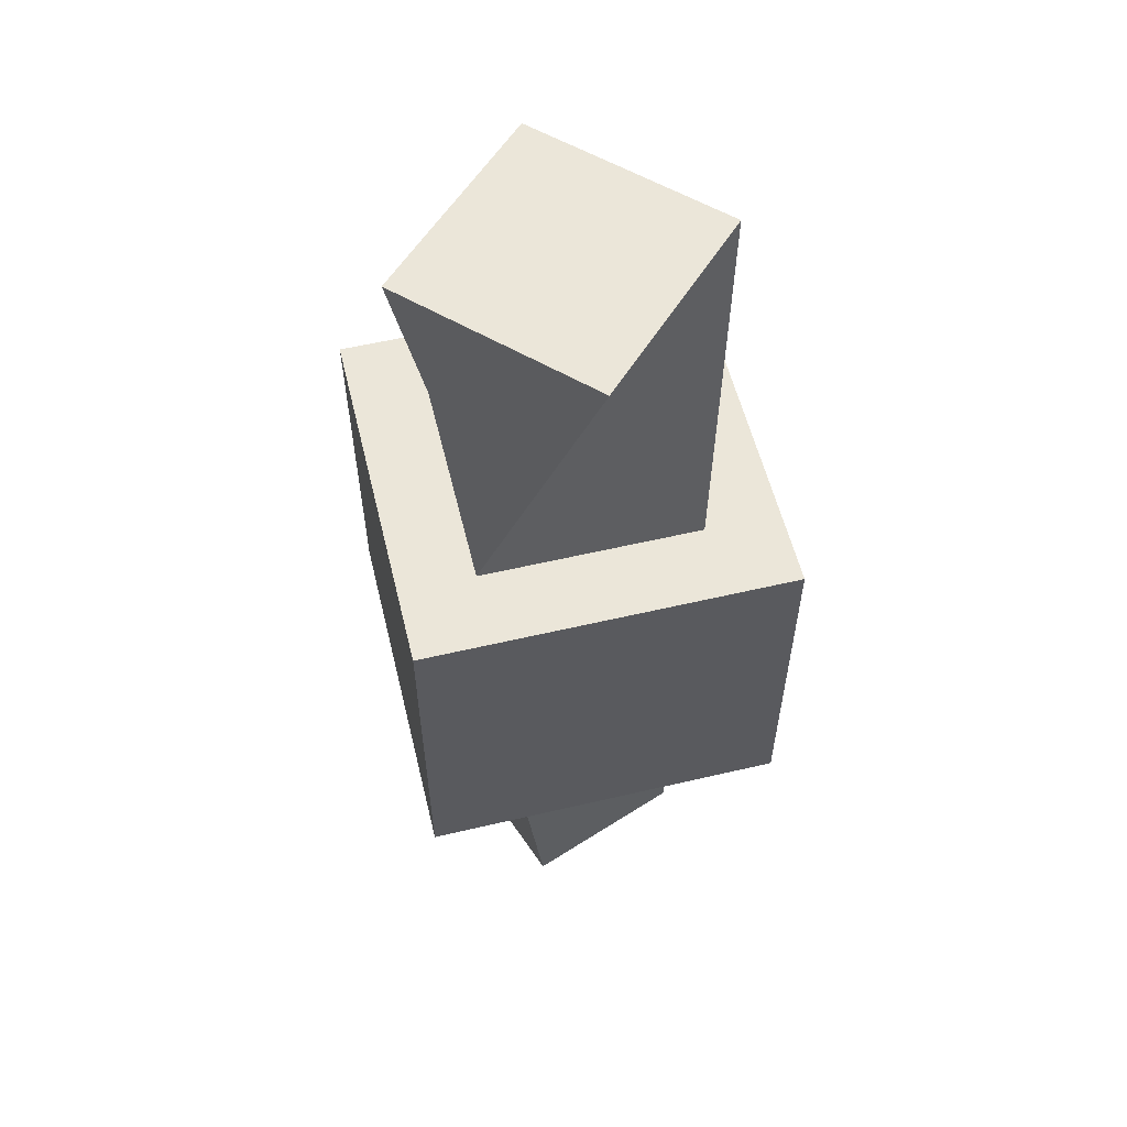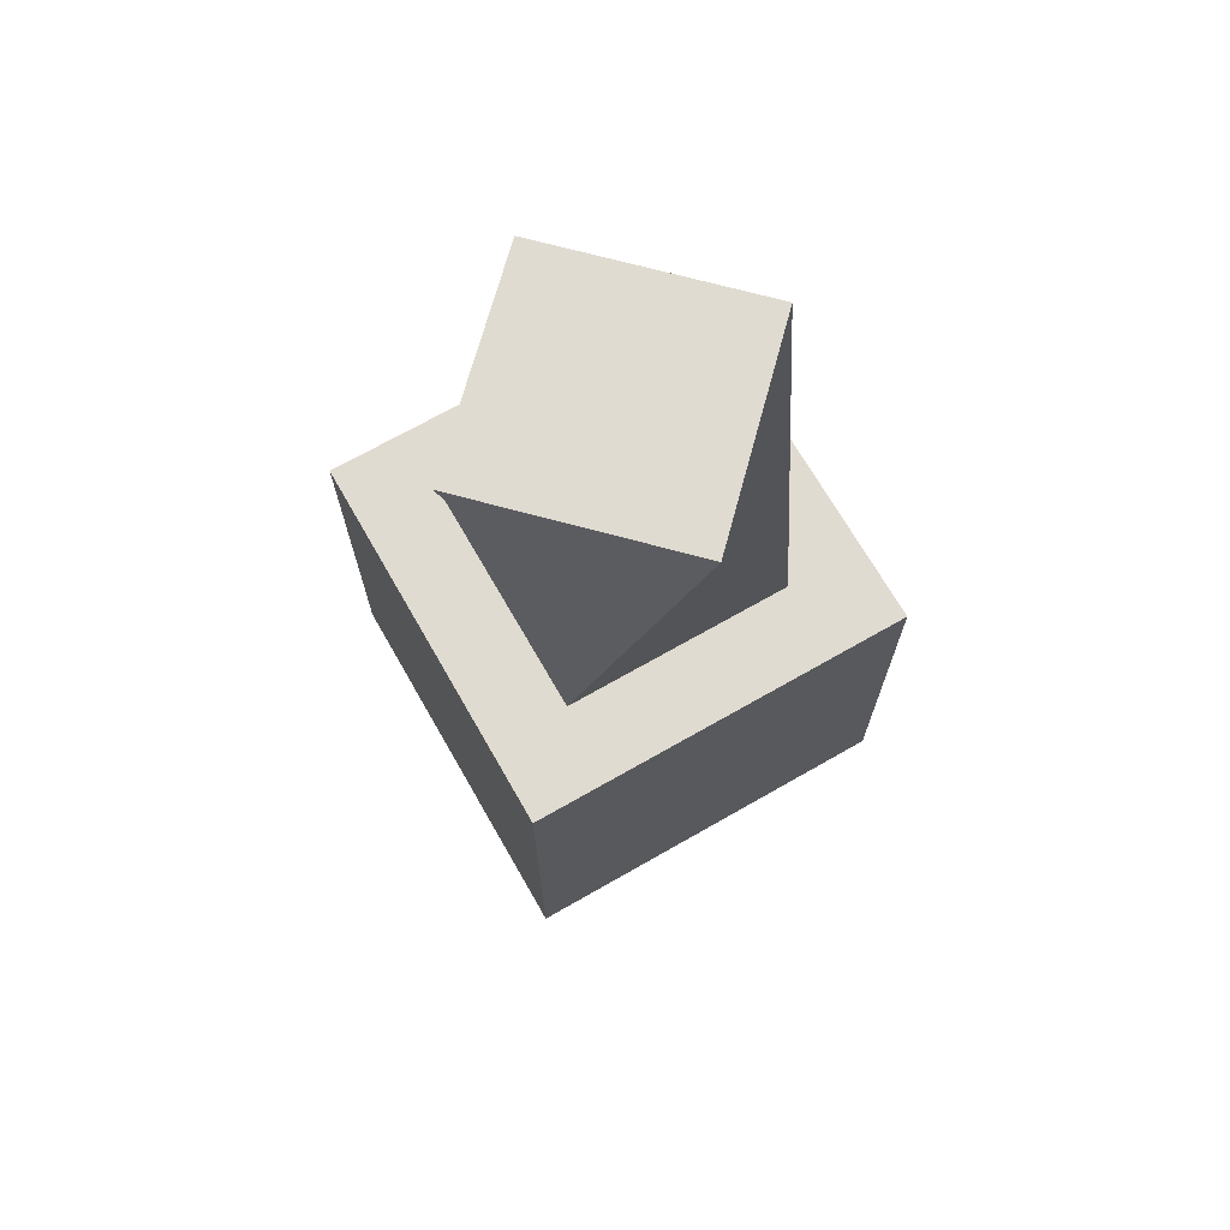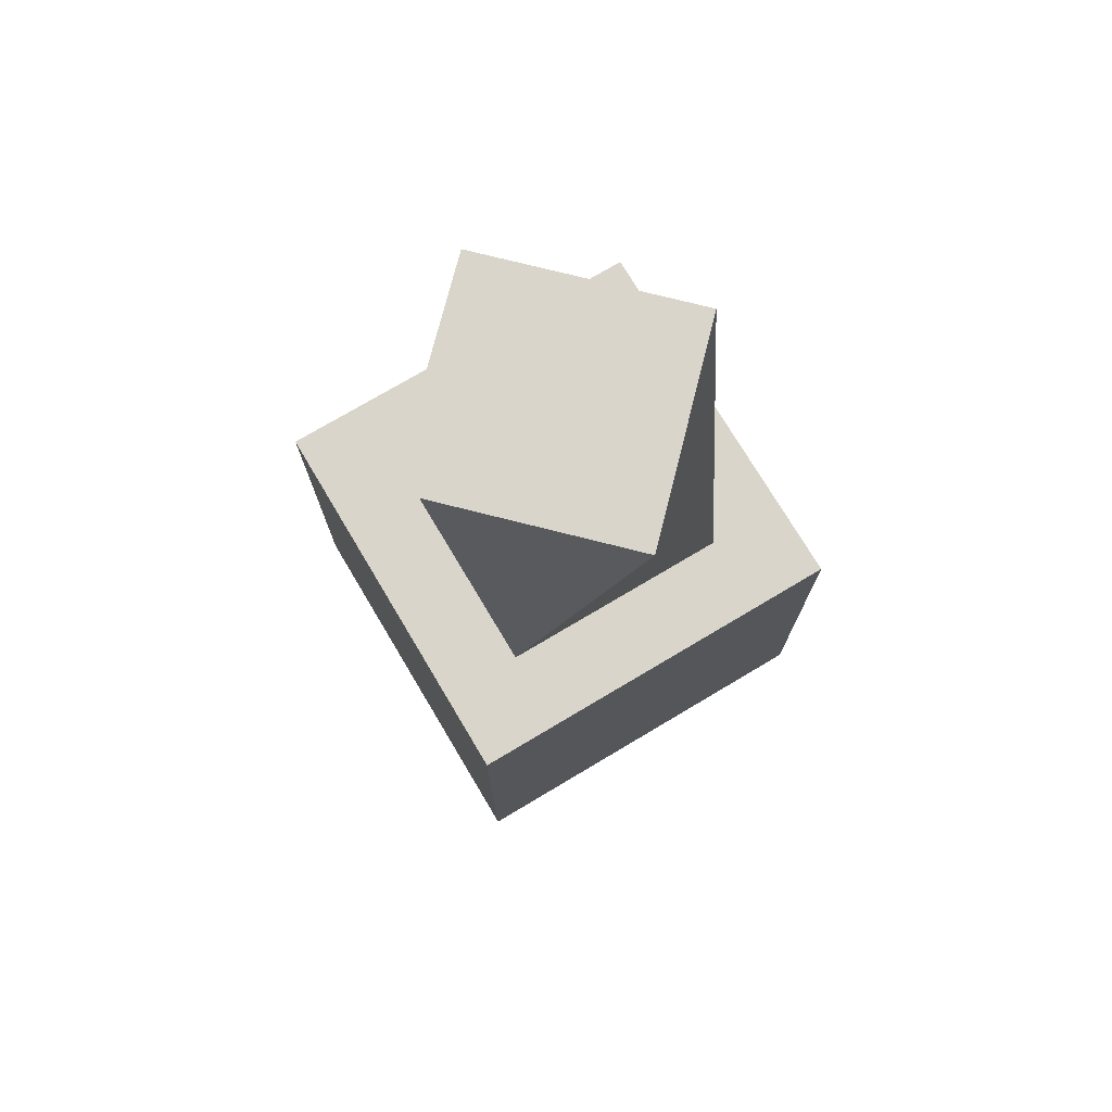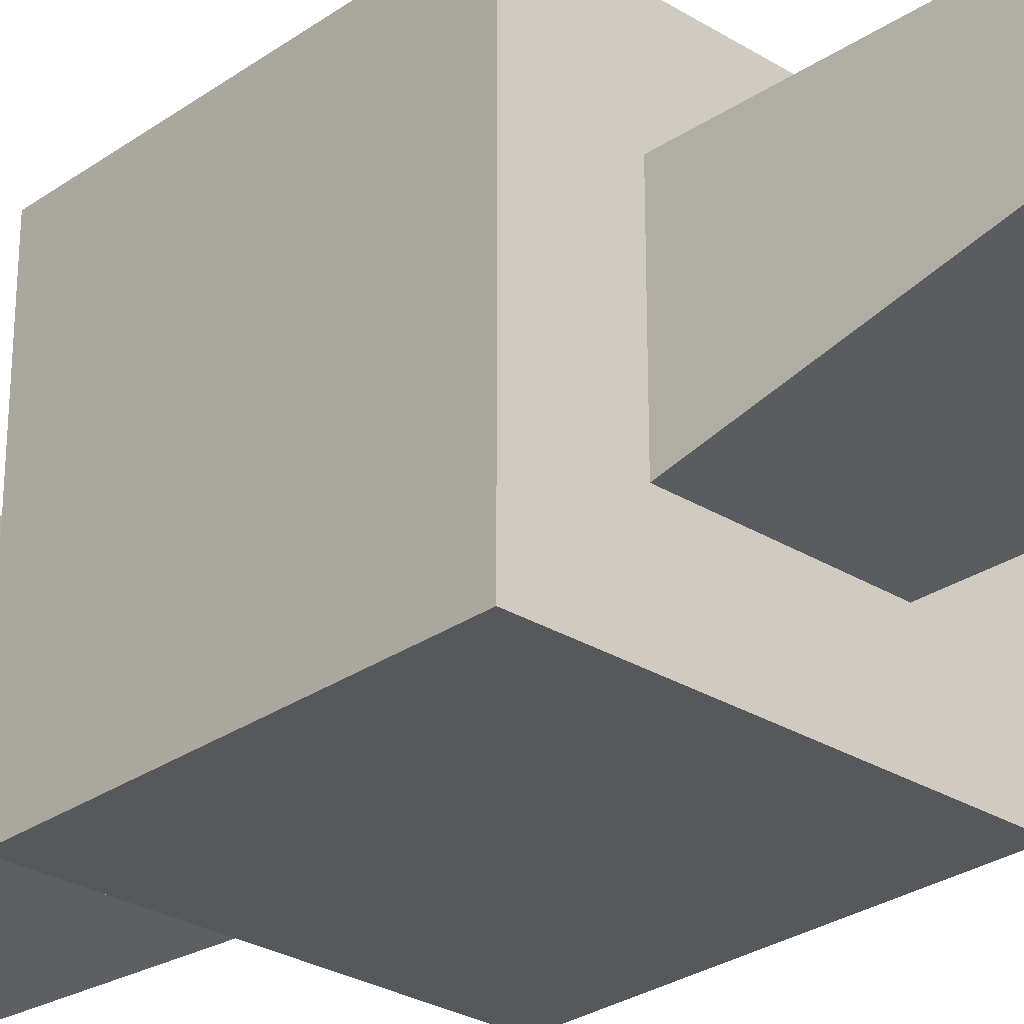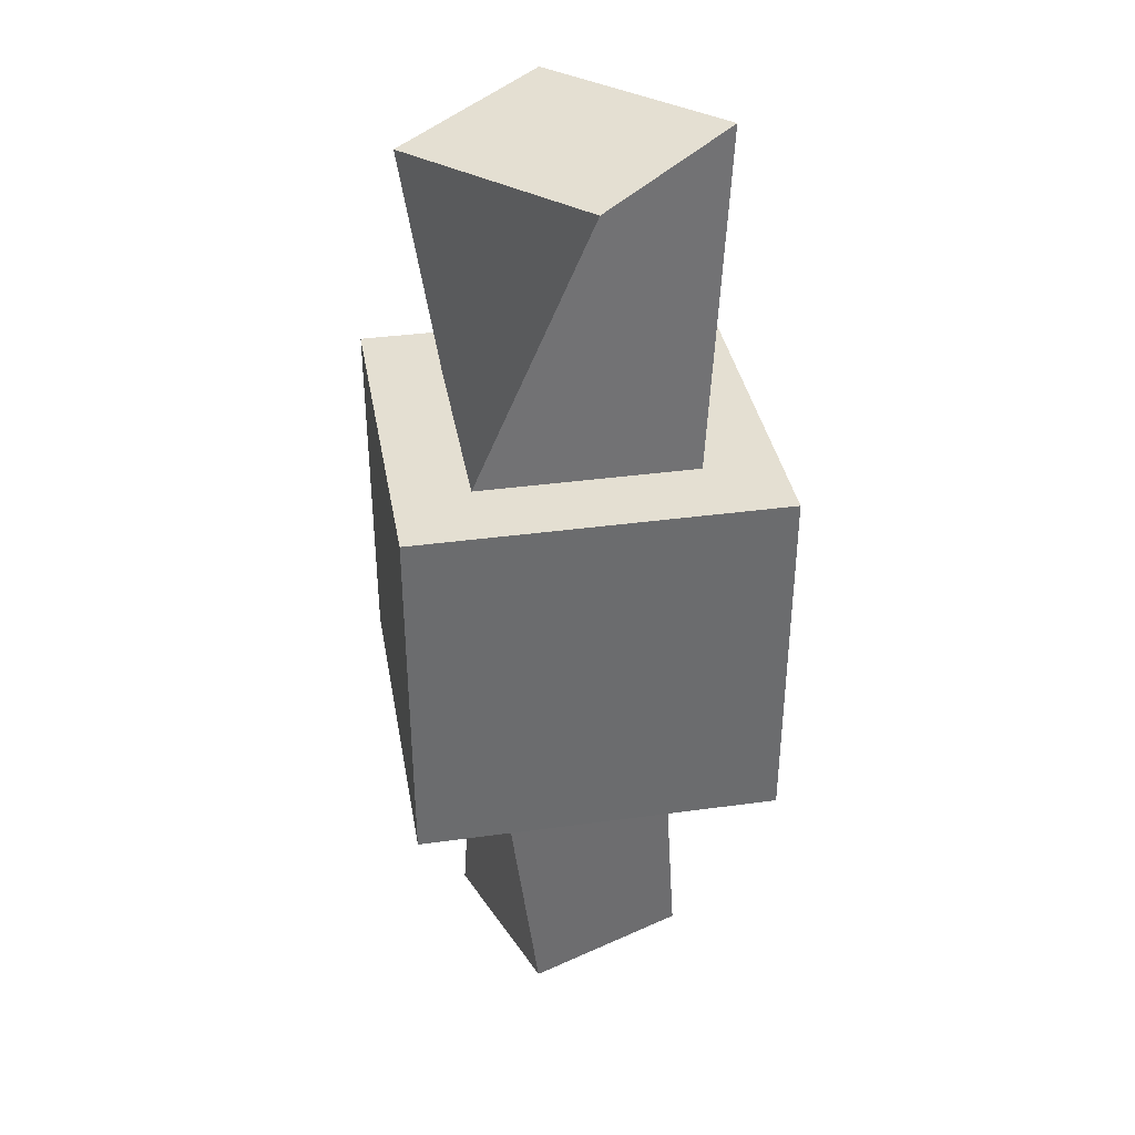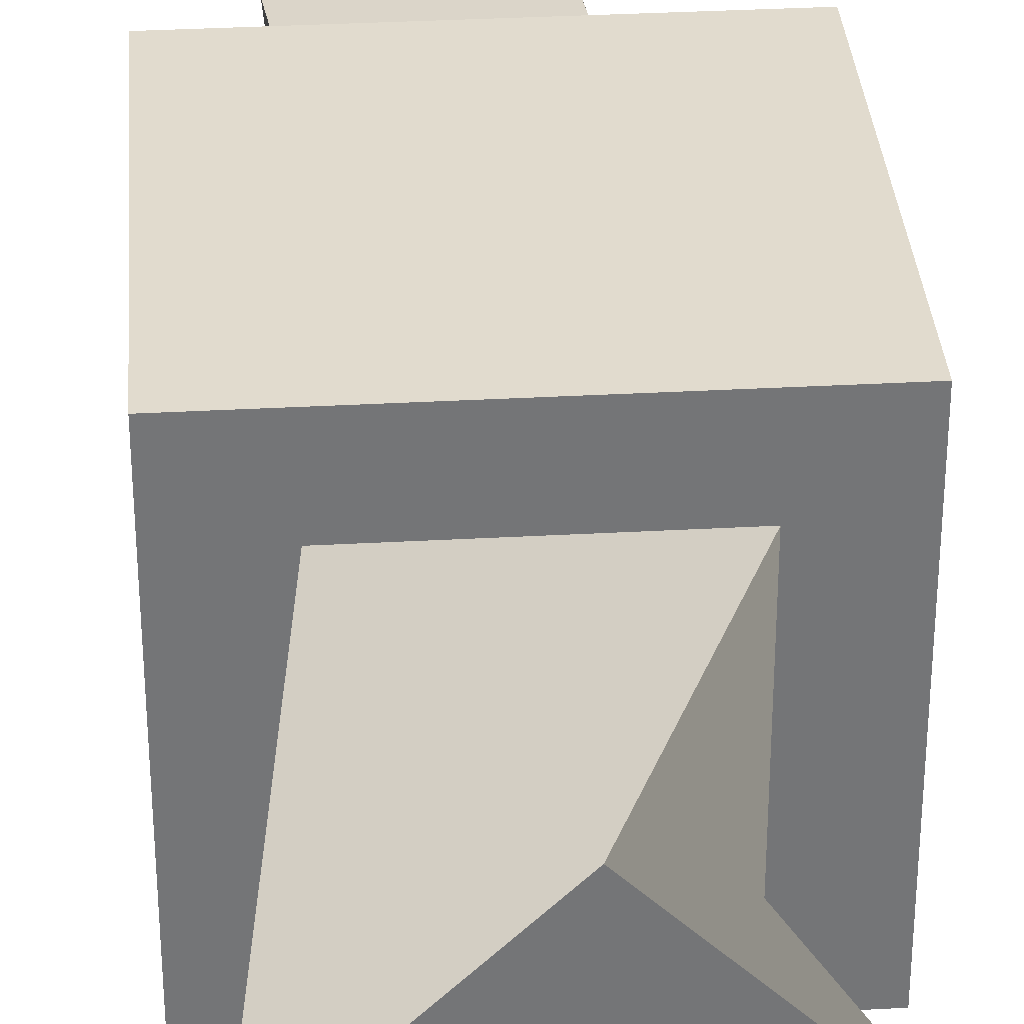
<metadata>
{"format":"obj","ext":"obj","renderer":"f3d","projection":"perspective","resolution":1024,"background":"white","views":[{"elev":57.1,"azim":76.3,"up":"+Y"},{"elev":69.9,"azim":-119.8,"up":"+Y"},{"elev":74.4,"azim":149.2,"up":"+Y"},{"elev":-27.9,"azim":-43.3,"up":"+Z"},{"elev":36.9,"azim":-10.0,"up":"+Y"},{"elev":33.9,"azim":175.7,"up":"+Z"}]}
</metadata>
<code>
o Cube
v 0.5944 1 -0.5944
v 0.4811 -1 -0.4811
v 0.5944 1 0.5944
v 0.4811 -1 0.4811
v -0.5944 1 -0.5944
v -0.4811 -1 -0.4811
v -0.5944 1 0.5944
v -0.4811 -1 0.4811
v 1 1 1
v -1 1 1
v 1 1 -1
v -1 1 -1
v 0.8407 2.605 0
v 0 2.605 0.8407
v 0 2.605 -0.8407
v -0.8407 2.605 0
v -1 -1 -1
v -1 -1 1
v 1 -1 -1
v 1 -1 1
v -0.6166 -2.59 -0.2875
v -0.2875 -2.59 0.6166
v 0.2875 -2.59 -0.6166
v 0.6166 -2.59 0.2875
f 1 5 16 15
f 20 9 10 18
f 18 10 12 17
f 2 4 24 23
f 19 11 9 20
f 17 12 11 19
f 3 7 10 9
f 1 3 9 11
f 7 5 12 10
f 5 1 11 12
f 15 16 14 13
f 3 1 15 13
f 5 7 14 16
f 7 3 13 14
f 6 8 18 17
f 2 6 17 19
f 8 4 20 18
f 4 2 19 20
f 21 23 24 22
f 6 2 23 21
f 4 8 22 24
f 8 6 21 22

</code>
